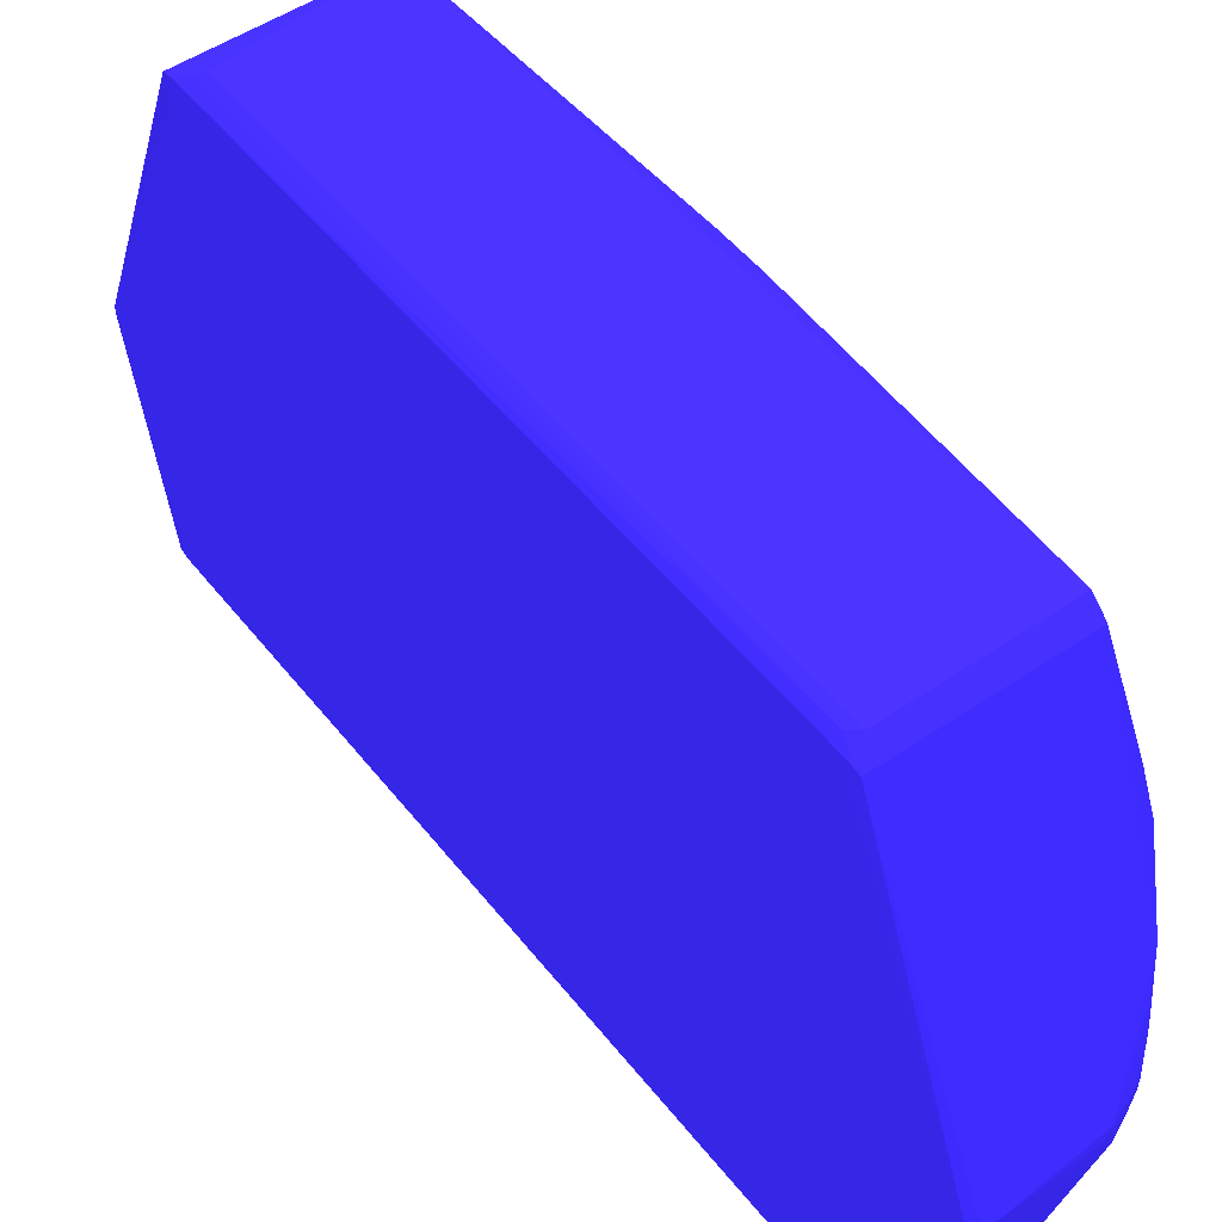
<metadata>
{"format":"obj","ext":"obj","renderer":"f3d","projection":"perspective","resolution":1024,"background":"white","views":[{"elev":50.6,"azim":-36.8,"up":"+Z"}]}
</metadata>
<code>
v 0.04905 -0.08246 0.388 0.1569 0.1098 0.6549
v 0.04635 -0.08484 0.3879 0.1569 0.1098 0.6549
v 0.04905 -0.08488 0.3879 0.1569 0.1098 0.6549
v 0.08745 -0.08246 0.3879 0.1569 0.1098 0.6549
v 0.08747 -0.06637 0.3879 0.1569 0.1098 0.6549
v 0.08748 -0.0543 0.3879 0.1569 0.1098 0.6549
v 0.08749 -0.04221 0.3879 0.1569 0.1098 0.6549
v 0.0875 -0.02612 0.3879 0.1569 0.1098 0.6549
v 0.0875 0.02614 0.3879 0.1569 0.1098 0.6549
v 0.08749 0.04225 0.3879 0.1569 0.1098 0.6549
v 0.08747 0.06638 0.3879 0.1569 0.1098 0.6549
v 0.08683 0.06638 0.3879 0.1569 0.1098 0.6549
v 0.04684 0.08057 0.3878 0.1569 0.1098 0.6549
v 0.04437 -0.08246 0.387 0.1569 0.1098 0.6549
v 0.04276 -0.08648 0.3848 0.1569 0.1098 0.6549
v 0.04289 -0.08862 0.3842 0.1569 0.1098 0.6549
v 0.04369 -0.08862 0.3842 0.1569 0.1098 0.6549
v 0.08746 -0.08862 0.3841 0.1569 0.1098 0.6549
v 0.08739 -0.08472 0.3879 0.1569 0.1098 0.6549
v 0.09159 -0.006015 0.3851 0.1569 0.1098 0.6549
v 0.09159 0.006027 0.3851 0.1569 0.1098 0.6549
v 0.08745 0.08247 0.3879 0.1569 0.1098 0.6549
v 0.08698 0.08247 0.3879 0.1569 0.1098 0.6549
v 0.0871 0.08473 0.3879 0.1569 0.1098 0.6549
v 0.04483 0.08668 0.385 0.1569 0.1098 0.6549
v 0.04294 0.08859 0.3841 0.1569 0.1098 0.6549
v 0.04531 0.08211 0.3869 0.1569 0.1098 0.6549
v 0.04272 -0.08246 0.385 0.1569 0.1098 0.6549
v 0.04272 0.08247 0.385 0.1569 0.1098 0.6549
v 0.04242 -0.08648 0.3818 0.1569 0.1098 0.6549
v 0.04276 -0.08883 0.3818 0.1569 0.1098 0.6549
v 0.04282 -0.1209 0.3039 0.1569 0.1098 0.6549
v 0.04502 -0.1213 0.3047 0.1569 0.1098 0.6549
v 0.04905 -0.1215 0.3051 0.1569 0.1098 0.6549
v 0.06294 -0.1207 0.3074 0.1569 0.1098 0.6549
v 0.06916 -0.1207 0.3074 0.1569 0.1098 0.6549
v 0.07128 -0.1207 0.3074 0.1569 0.1098 0.6549
v 0.08759 -0.109 0.3288 0.1569 0.1098 0.6549
v 0.09131 -0.1006 0.3477 0.1569 0.1098 0.6549
v 0.09139 -0.09674 0.3564 0.1569 0.1098 0.6549
v 0.08794 -0.08903 0.3818 0.1569 0.1098 0.6549
v 0.08897 -0.08648 0.3818 0.1569 0.1098 0.6549
v 0.08784 -0.08622 0.3856 0.1569 0.1098 0.6549
v 0.08827 -0.08246 0.3858 0.1569 0.1098 0.6549
v 0.0895 -0.08648 0.3777 0.1569 0.1098 0.6549
v 0.09189 -0.006015 0.3818 0.1569 0.1098 0.6549
v 0.09189 0.006027 0.3818 0.1569 0.1098 0.6549
v 0.09139 0.09675 0.3564 0.1569 0.1098 0.6549
v 0.0895 0.08649 0.3777 0.1569 0.1098 0.6549
v 0.08896 0.08649 0.3818 0.1569 0.1098 0.6549
v 0.08827 0.08247 0.3858 0.1569 0.1098 0.6549
v 0.08739 0.08473 0.3879 0.1569 0.1098 0.6549
v 0.08708 0.08863 0.3841 0.1569 0.1098 0.6549
v 0.04279 0.08649 0.3847 0.1569 0.1098 0.6549
v 0.0631 0.1207 0.3074 0.1569 0.1098 0.6549
v 0.04905 0.1215 0.3051 0.1569 0.1098 0.6549
v 0.04502 0.1213 0.3047 0.1569 0.1098 0.6549
v 0.04282 0.121 0.3039 0.1569 0.1098 0.6549
v 0.0425 0.08649 0.3818 0.1569 0.1098 0.6549
v 0.0424 -0.08246 0.3818 0.1569 0.1098 0.6549
v 0.0424 0.08247 0.3818 0.1569 0.1098 0.6549
v 0.04235 -0.08648 0.3777 0.1569 0.1098 0.6549
v 0.04237 -0.1146 0.2812 0.1569 0.1098 0.6549
v 0.04282 -0.1209 0.3024 0.1569 0.1098 0.6549
v 0.04502 -0.1212 0.3011 0.1569 0.1098 0.6549
v 0.04905 -0.1216 0.3013 0.1569 0.1098 0.6549
v 0.05307 -0.1214 0.3052 0.1569 0.1098 0.6549
v 0.06916 -0.1211 0.3053 0.1569 0.1098 0.6549
v 0.07164 -0.1208 0.3053 0.1569 0.1098 0.6549
v 0.07989 -0.1173 0.3086 0.1569 0.1098 0.6549
v 0.0837 -0.1129 0.32 0.1569 0.1098 0.6549
v 0.08401 -0.1134 0.3174 0.1569 0.1098 0.6549
v 0.08392 -0.1138 0.3134 0.1569 0.1098 0.6549
v 0.08759 -0.109 0.3254 0.1569 0.1098 0.6549
v 0.08857 -0.107 0.3299 0.1569 0.1098 0.6549
v 0.08877 -0.1066 0.3254 0.1569 0.1098 0.6549
v 0.09131 -0.1006 0.3469 0.1569 0.1098 0.6549
v 0.09141 -0.09695 0.3536 0.1569 0.1098 0.6549
v 0.09189 -0.006015 0.3777 0.1569 0.1098 0.6549
v 0.0919 -0.001993 0.3616 0.1569 0.1098 0.6549
v 0.09189 0.006027 0.3777 0.1569 0.1098 0.6549
v 0.09141 0.09696 0.3536 0.1569 0.1098 0.6549
v 0.09131 0.1006 0.3477 0.1569 0.1098 0.6549
v 0.08745 0.08863 0.3841 0.1569 0.1098 0.6549
v 0.08794 0.08901 0.3818 0.1569 0.1098 0.6549
v 0.08783 0.08623 0.3856 0.1569 0.1098 0.6549
v 0.07126 0.1207 0.3074 0.1569 0.1098 0.6549
v 0.05307 0.1214 0.3052 0.1569 0.1098 0.6549
v 0.04905 0.1216 0.3013 0.1569 0.1098 0.6549
v 0.04502 0.1212 0.3011 0.1569 0.1098 0.6549
v 0.04282 0.121 0.3024 0.1569 0.1098 0.6549
v 0.04248 0.1066 0.249 0.1569 0.1098 0.6549
v 0.04234 0.09051 0.3415 0.1569 0.1098 0.6549
v 0.04235 0.08649 0.3737 0.1569 0.1098 0.6549
v 0.04238 0.08649 0.3777 0.1569 0.1098 0.6549
v 0.04237 0.08247 0.3777 0.1569 0.1098 0.6549
v 0.04234 -0.08648 0.3737 0.1569 0.1098 0.6549
v 0.04234 -0.09452 0.3455 0.1569 0.1098 0.6549
v 0.04234 -0.1106 0.2651 0.1569 0.1098 0.6549
v 0.04234 -0.1106 0.249 0.1569 0.1098 0.6549
v 0.04234 -0.09854 0.3295 0.1569 0.1098 0.6549
v 0.04296 -0.1167 0.2705 0.1569 0.1098 0.6549
v 0.04268 -0.1132 0.249 0.1569 0.1098 0.6549
v 0.04279 -0.113 0.2461 0.1569 0.1098 0.6549
v 0.04397 -0.113 0.2461 0.1569 0.1098 0.6549
v 0.06916 -0.121 0.3023 0.1569 0.1098 0.6549
v 0.07168 -0.1209 0.3027 0.1569 0.1098 0.6549
v 0.07365 -0.1201 0.3053 0.1569 0.1098 0.6549
v 0.0772 -0.1186 0.3053 0.1569 0.1098 0.6549
v 0.07983 -0.1172 0.3053 0.1569 0.1098 0.6549
v 0.08358 -0.1134 0.3094 0.1569 0.1098 0.6549
v 0.08941 -0.08648 0.253 0.1569 0.1098 0.6549
v 0.08941 -0.1026 0.3174 0.1569 0.1098 0.6549
v 0.08967 -0.1026 0.3214 0.1569 0.1098 0.6549
v 0.08985 -0.1026 0.3254 0.1569 0.1098 0.6549
v 0.08975 -0.08648 0.2571 0.1569 0.1098 0.6549
v 0.08996 -0.09452 0.2933 0.1569 0.1098 0.6549
v 0.08998 -0.0905 0.2772 0.1569 0.1098 0.6549
v 0.09015 -0.08246 0.249 0.1569 0.1098 0.6549
v 0.09129 -0.01632 0.2747 0.1569 0.1098 0.6549
v 0.09134 -0.01406 0.2812 0.1569 0.1098 0.6549
v 0.09167 -0.006015 0.3254 0.1569 0.1098 0.6549
v 0.09179 -0.001993 0.3415 0.1569 0.1098 0.6549
v 0.09184 -0.001993 0.3496 0.1569 0.1098 0.6549
v 0.09184 0.002005 0.3496 0.1569 0.1098 0.6549
v 0.09188 0.002005 0.3576 0.1569 0.1098 0.6549
v 0.0919 0.002005 0.3616 0.1569 0.1098 0.6549
v 0.09131 0.1006 0.3469 0.1569 0.1098 0.6549
v 0.09179 0.002005 0.3415 0.1569 0.1098 0.6549
v 0.09167 0.006027 0.3254 0.1569 0.1098 0.6549
v 0.09134 0.01407 0.2812 0.1569 0.1098 0.6549
v 0.09129 0.01633 0.2747 0.1569 0.1098 0.6549
v 0.0889 0.1066 0.3295 0.1569 0.1098 0.6549
v 0.0875 0.1089 0.3295 0.1569 0.1098 0.6549
v 0.08727 0.1086 0.3315 0.1569 0.1098 0.6549
v 0.08369 0.1129 0.32 0.1569 0.1098 0.6549
v 0.07988 0.1173 0.3086 0.1569 0.1098 0.6549
v 0.07161 0.1209 0.3053 0.1569 0.1098 0.6549
v 0.06916 0.121 0.3053 0.1569 0.1098 0.6549
v 0.06514 0.1211 0.3053 0.1569 0.1098 0.6549
v 0.06916 0.121 0.3023 0.1569 0.1098 0.6549
v 0.04368 0.1088 0.2464 0.1569 0.1098 0.6549
v 0.04288 0.1088 0.2464 0.1569 0.1098 0.6549
v 0.04234 0.09051 0.3254 0.1569 0.1098 0.6549
v 0.04275 0.1066 0.2458 0.1569 0.1098 0.6549
v 0.04234 -0.1066 0.249 0.1569 0.1098 0.6549
v 0.04234 0.08649 0.3697 0.1569 0.1098 0.6549
v 0.04268 -0.1106 0.2456 0.1569 0.1098 0.6549
v 0.04268 -0.1066 0.2456 0.1569 0.1098 0.6549
v 0.04641 -0.1049 0.2429 0.1569 0.1098 0.6549
v 0.04905 -0.1049 0.2429 0.1569 0.1098 0.6549
v 0.07022 -0.1044 0.2475 0.1569 0.1098 0.6549
v 0.0717 -0.1048 0.2502 0.1569 0.1098 0.6549
v 0.05709 -0.1047 0.2429 0.1569 0.1098 0.6549
v 0.0595 -0.1046 0.243 0.1569 0.1098 0.6549
v 0.0753 -0.1006 0.2429 0.1569 0.1098 0.6549
v 0.07725 -0.1175 0.3015 0.1569 0.1098 0.6549
v 0.07937 -0.1168 0.303 0.1569 0.1098 0.6549
v 0.0731 -0.1038 0.2489 0.1569 0.1098 0.6549
v 0.07524 -0.1046 0.255 0.1569 0.1098 0.6549
v 0.082 -0.1144 0.3054 0.1569 0.1098 0.6549
v 0.07885 -0.1002 0.2481 0.1569 0.1098 0.6549
v 0.07929 -0.1006 0.2508 0.1569 0.1098 0.6549
v 0.08044 -0.09876 0.2493 0.1569 0.1098 0.6549
v 0.08271 -0.09576 0.249 0.1569 0.1098 0.6549
v 0.08794 -0.08912 0.253 0.1569 0.1098 0.6549
v 0.08841 -0.08957 0.2571 0.1569 0.1098 0.6549
v 0.08862 -0.08674 0.249 0.1569 0.1098 0.6549
v 0.08996 -0.08648 0.2611 0.1569 0.1098 0.6549
v 0.08818 -0.08546 0.245 0.1569 0.1098 0.6549
v 0.08913 -0.08246 0.245 0.1569 0.1098 0.6549
v 0.09068 -0.0221 0.249 0.1569 0.1098 0.6549
v 0.09071 -0.01808 0.249 0.1569 0.1098 0.6549
v 0.09129 -0.01406 0.2745 0.1569 0.1098 0.6549
v 0.09131 -0.01406 0.2772 0.1569 0.1098 0.6549
v 0.0917 -0.001993 0.3295 0.1569 0.1098 0.6549
v 0.08998 0.09051 0.2772 0.1569 0.1098 0.6549
v 0.08996 0.09454 0.2933 0.1569 0.1098 0.6549
v 0.08967 0.1026 0.3214 0.1569 0.1098 0.6549
v 0.08985 0.1026 0.3254 0.1569 0.1098 0.6549
v 0.08877 0.1066 0.3254 0.1569 0.1098 0.6549
v 0.08998 0.08247 0.249 0.1569 0.1098 0.6549
v 0.08996 0.08649 0.2611 0.1569 0.1098 0.6549
v 0.0917 0.002005 0.3295 0.1569 0.1098 0.6549
v 0.09131 0.01407 0.2772 0.1569 0.1098 0.6549
v 0.09129 0.01407 0.2745 0.1569 0.1098 0.6549
v 0.09071 0.01809 0.249 0.1569 0.1098 0.6549
v 0.09068 0.02212 0.249 0.1569 0.1098 0.6549
v 0.08759 0.1091 0.3254 0.1569 0.1098 0.6549
v 0.08392 0.1137 0.3134 0.1569 0.1098 0.6549
v 0.08401 0.1134 0.3174 0.1569 0.1098 0.6549
v 0.07982 0.1172 0.3053 0.1569 0.1098 0.6549
v 0.0772 0.1186 0.3053 0.1569 0.1098 0.6549
v 0.07362 0.12 0.3053 0.1569 0.1098 0.6549
v 0.07167 0.1209 0.3027 0.1569 0.1098 0.6549
v 0.06749 0.1046 0.2468 0.1569 0.1098 0.6549
v 0.06514 0.1048 0.2461 0.1569 0.1098 0.6549
v 0.05946 0.1046 0.243 0.1569 0.1098 0.6549
v 0.05709 0.1047 0.2429 0.1569 0.1098 0.6549
v 0.04905 0.1048 0.2429 0.1569 0.1098 0.6549
v 0.04641 0.1048 0.2429 0.1569 0.1098 0.6549
v 0.04632 -0.1026 0.2429 0.1569 0.1098 0.6549
v 0.04905 -0.1026 0.2427 0.1569 0.1098 0.6549
v 0.05307 -0.1026 0.2428 0.1569 0.1098 0.6549
v 0.05709 -0.1026 0.2428 0.1569 0.1098 0.6549
v 0.06916 -0.101 0.2428 0.1569 0.1098 0.6549
v 0.07318 -0.1008 0.2429 0.1569 0.1098 0.6549
v 0.07318 -0.09854 0.2427 0.1569 0.1098 0.6549
v 0.07686 -0.09826 0.2428 0.1569 0.1098 0.6549
v 0.0794 -0.09674 0.2429 0.1569 0.1098 0.6549
v 0.07801 -0.09945 0.245 0.1569 0.1098 0.6549
v 0.07601 -0.1011 0.245 0.1569 0.1098 0.6549
v 0.07739 -0.1015 0.2493 0.1569 0.1098 0.6549
v 0.08003 -0.09745 0.245 0.1569 0.1098 0.6549
v 0.08359 -0.09317 0.2459 0.1569 0.1098 0.6549
v 0.0875 -0.08467 0.2429 0.1569 0.1098 0.6549
v 0.08761 -0.08246 0.2428 0.1569 0.1098 0.6549
v 0.08963 -0.0221 0.245 0.1569 0.1098 0.6549
v 0.08964 -0.01808 0.245 0.1569 0.1098 0.6549
v 0.09149 -0.006015 0.3013 0.1569 0.1098 0.6549
v 0.08975 0.08649 0.2571 0.1569 0.1098 0.6549
v 0.08941 0.1026 0.3174 0.1569 0.1098 0.6549
v 0.0894 0.08649 0.253 0.1569 0.1098 0.6549
v 0.08879 0.08247 0.245 0.1569 0.1098 0.6549
v 0.08818 0.08547 0.245 0.1569 0.1098 0.6549
v 0.08862 0.08675 0.249 0.1569 0.1098 0.6549
v 0.08963 0.02212 0.245 0.1569 0.1098 0.6549
v 0.08958 0.02614 0.245 0.1569 0.1098 0.6549
v 0.09149 0.006027 0.3013 0.1569 0.1098 0.6549
v 0.08964 0.01809 0.245 0.1569 0.1098 0.6549
v 0.08357 0.1134 0.3094 0.1569 0.1098 0.6549
v 0.07936 0.1168 0.303 0.1569 0.1098 0.6549
v 0.07724 0.1175 0.3015 0.1569 0.1098 0.6549
v 0.08199 0.1144 0.3054 0.1569 0.1098 0.6549
v 0.08271 0.09577 0.249 0.1569 0.1098 0.6549
v 0.08043 0.09877 0.2493 0.1569 0.1098 0.6549
v 0.07929 0.1006 0.2508 0.1569 0.1098 0.6549
v 0.07885 0.1002 0.2481 0.1569 0.1098 0.6549
v 0.07738 0.1016 0.2493 0.1569 0.1098 0.6549
v 0.07522 0.1046 0.255 0.1569 0.1098 0.6549
v 0.07437 0.1042 0.2523 0.1569 0.1098 0.6549
v 0.07169 0.1048 0.2502 0.1569 0.1098 0.6549
v 0.07017 0.1043 0.2476 0.1569 0.1098 0.6549
v 0.07529 0.1006 0.2429 0.1569 0.1098 0.6549
v 0.07318 0.1007 0.2429 0.1569 0.1098 0.6549
v 0.0794 0.09675 0.2429 0.1569 0.1098 0.6549
v 0.08525 0.04627 0.2427 0.1569 0.1098 0.6549
v 0.08525 0.04225 0.2427 0.1569 0.1098 0.6549
v 0.06514 -0.03417 0.2427 0.1569 0.1098 0.6549
v 0.06112 -0.05026 0.2427 0.1569 0.1098 0.6549
v 0.04905 -0.09854 0.2427 0.1569 0.1098 0.6549
v 0.06916 -0.09854 0.2427 0.1569 0.1098 0.6549
v 0.0772 -0.09452 0.2427 0.1569 0.1098 0.6549
v 0.07989 -0.09452 0.2428 0.1569 0.1098 0.6549
v 0.08525 -0.08246 0.2427 0.1569 0.1098 0.6549
v 0.08774 -0.0221 0.2428 0.1569 0.1098 0.6549
v 0.08841 0.08959 0.2571 0.1569 0.1098 0.6549
v 0.08749 0.08468 0.2429 0.1569 0.1098 0.6549
v 0.08359 0.09318 0.2459 0.1569 0.1098 0.6549
v 0.08794 0.08913 0.253 0.1569 0.1098 0.6549
v 0.08774 0.02212 0.2428 0.1569 0.1098 0.6549
v 0.08772 0.02614 0.2428 0.1569 0.1098 0.6549
v 0.08758 0.05834 0.2428 0.1569 0.1098 0.6549
v 0.076 0.1011 0.245 0.1569 0.1098 0.6549
v 0.08003 0.09746 0.245 0.1569 0.1098 0.6549
v 0.07801 0.09946 0.245 0.1569 0.1098 0.6549
v 0.07309 0.1037 0.2489 0.1569 0.1098 0.6549
v 0.0771 0.09858 0.2429 0.1569 0.1098 0.6549
v 0.08123 -0.08648 0.2427 0.1569 0.1098 0.6549
f 1 2 3
f 1 3 4
f 1 4 5
f 1 5 6
f 1 6 7
f 1 7 8
f 1 8 9
f 1 9 10
f 1 10 11
f 1 11 12
f 1 12 13
f 1 13 2
f 2 14 15
f 2 15 16
f 2 16 3
f 2 13 14
f 3 16 17
f 3 17 18
f 3 18 19
f 3 19 4
f 4 19 20
f 4 20 5
f 5 20 6
f 6 20 7
f 7 20 8
f 8 20 21
f 8 21 9
f 9 21 10
f 10 21 11
f 11 22 23
f 11 23 12
f 11 21 22
f 12 23 13
f 13 23 24
f 13 24 25
f 13 25 26
f 13 26 27
f 13 27 14
f 14 28 15
f 14 27 29
f 14 29 28
f 15 28 30
f 15 30 16
f 16 30 31
f 16 31 32
f 16 32 33
f 16 33 34
f 16 34 35
f 16 35 36
f 16 36 17
f 17 36 18
f 18 36 37
f 18 37 38
f 18 38 39
f 18 39 40
f 18 40 41
f 18 41 42
f 18 42 43
f 18 43 19
f 19 43 42
f 19 42 44
f 19 44 20
f 20 44 42
f 20 42 45
f 20 45 40
f 20 40 46
f 20 46 47
f 20 47 21
f 21 47 48
f 21 48 49
f 21 49 50
f 21 50 51
f 21 51 52
f 21 52 22
f 22 52 24
f 22 24 23
f 24 52 84
f 24 84 53
f 24 53 26
f 24 26 25
f 26 54 27
f 26 53 55
f 26 55 56
f 26 56 57
f 26 57 58
f 26 58 59
f 26 59 54
f 27 54 29
f 28 60 30
f 28 29 61
f 28 61 60
f 29 54 59
f 29 59 61
f 30 60 62
f 30 62 32
f 30 32 31
f 32 63 64
f 32 64 33
f 32 62 63
f 33 64 65
f 33 65 66
f 33 66 34
f 34 66 67
f 34 67 37
f 34 37 36
f 34 36 35
f 37 67 68
f 37 68 69
f 37 69 70
f 37 70 71
f 37 71 38
f 38 71 72
f 38 72 73
f 38 73 74
f 38 74 75
f 38 75 39
f 39 75 76
f 39 76 77
f 39 77 78
f 39 78 40
f 40 45 42
f 40 42 41
f 40 78 46
f 46 78 79
f 46 79 80
f 46 80 47
f 47 80 81
f 47 81 82
f 47 82 48
f 48 82 83
f 48 83 84
f 48 84 85
f 48 85 50
f 48 50 49
f 50 85 84
f 50 84 86
f 50 86 52
f 50 52 51
f 52 86 84
f 53 84 87
f 53 87 55
f 55 87 56
f 56 87 88
f 56 88 89
f 56 89 57
f 57 89 90
f 57 90 91
f 57 91 58
f 58 91 92
f 58 92 93
f 58 93 94
f 58 94 95
f 58 95 59
f 59 95 61
f 60 61 62
f 61 95 94
f 61 94 96
f 61 96 62
f 62 97 98
f 62 98 63
f 62 96 94
f 62 94 147
f 62 147 97
f 63 99 100
f 63 100 64
f 63 98 101
f 63 101 99
f 64 102 65
f 64 100 103
f 64 103 104
f 64 104 102
f 65 102 66
f 66 105 106
f 66 106 68
f 66 68 67
f 66 102 104
f 66 104 105
f 68 106 107
f 68 107 69
f 69 107 108
f 69 108 70
f 70 108 109
f 70 109 110
f 70 110 73
f 70 73 72
f 70 72 71
f 73 76 74
f 73 110 111
f 73 111 112
f 73 112 76
f 74 76 75
f 76 113 114
f 76 114 115
f 76 115 77
f 76 112 116
f 76 116 113
f 77 115 114
f 77 114 117
f 77 117 118
f 77 118 119
f 77 119 120
f 77 120 78
f 78 120 121
f 78 121 122
f 78 122 123
f 78 123 124
f 78 124 80
f 78 80 79
f 80 124 125
f 80 125 126
f 80 126 127
f 80 127 81
f 81 127 82
f 82 128 83
f 82 127 126
f 82 126 125
f 82 125 129
f 82 129 130
f 82 130 131
f 82 131 132
f 82 132 128
f 83 128 133
f 83 133 134
f 83 134 135
f 83 135 84
f 84 135 87
f 87 135 136
f 87 136 137
f 87 137 138
f 87 138 139
f 87 139 140
f 87 140 88
f 88 140 89
f 89 140 139
f 89 139 141
f 89 141 142
f 89 142 143
f 89 143 90
f 90 143 91
f 91 143 92
f 92 144 93
f 92 143 145
f 92 145 146
f 92 146 144
f 93 144 146
f 93 146 100
f 93 100 99
f 93 99 101
f 93 101 98
f 93 98 97
f 93 97 147
f 93 147 94
f 100 148 104
f 100 104 103
f 100 146 149
f 100 149 148
f 104 148 150
f 104 150 151
f 104 151 105
f 105 152 153
f 105 153 107
f 105 107 106
f 105 151 154
f 105 154 155
f 105 155 156
f 105 156 152
f 107 157 158
f 107 158 110
f 107 110 109
f 107 109 108
f 107 153 159
f 107 159 160
f 107 160 157
f 110 161 111
f 110 158 162
f 110 162 163
f 110 163 164
f 110 164 165
f 110 165 161
f 111 161 165
f 111 165 166
f 111 166 167
f 111 167 112
f 112 167 168
f 112 168 119
f 112 119 116
f 113 116 114
f 114 116 117
f 116 119 169
f 116 169 118
f 116 118 117
f 118 169 119
f 119 168 170
f 119 170 171
f 119 171 172
f 119 172 120
f 120 172 173
f 120 173 174
f 120 174 175
f 120 175 121
f 121 175 123
f 121 123 122
f 123 175 176
f 123 176 184
f 123 184 129
f 123 129 125
f 123 125 124
f 128 177 178
f 128 178 179
f 128 179 180
f 128 180 181
f 128 181 133
f 128 132 182
f 128 182 183
f 128 183 177
f 129 184 185
f 129 185 131
f 129 131 130
f 131 185 132
f 132 185 186
f 132 186 187
f 132 187 188
f 132 188 182
f 133 181 189
f 133 189 134
f 134 189 190
f 134 190 191
f 134 191 135
f 135 191 136
f 136 191 137
f 137 192 193
f 137 193 194
f 137 194 138
f 137 191 190
f 137 190 192
f 138 195 139
f 138 194 195
f 139 195 141
f 141 195 142
f 142 195 196
f 142 196 197
f 142 197 198
f 142 198 199
f 142 199 200
f 142 200 143
f 143 200 201
f 143 201 145
f 145 201 149
f 145 149 146
f 148 149 202
f 148 202 150
f 149 201 202
f 150 202 203
f 150 203 151
f 151 203 204
f 151 204 154
f 152 159 153
f 152 156 159
f 154 204 205
f 154 205 206
f 154 206 207
f 154 207 155
f 155 207 156
f 156 207 208
f 156 208 209
f 156 209 210
f 156 210 211
f 156 211 212
f 156 212 159
f 157 160 158
f 158 160 212
f 158 212 213
f 158 213 162
f 159 212 160
f 162 211 214
f 162 214 164
f 162 164 163
f 162 213 212
f 162 212 211
f 164 214 165
f 165 214 215
f 165 215 168
f 165 168 166
f 166 168 167
f 168 215 170
f 170 216 171
f 170 215 216
f 171 216 217
f 171 217 218
f 171 218 173
f 171 173 172
f 173 218 219
f 173 219 230
f 173 230 187
f 173 187 186
f 173 186 174
f 174 220 176
f 174 176 175
f 174 186 229
f 174 229 220
f 176 220 229
f 176 229 184
f 177 183 221
f 177 221 178
f 178 221 179
f 179 222 181
f 179 181 180
f 179 221 222
f 181 190 189
f 181 222 221
f 181 221 223
f 181 223 190
f 182 224 225
f 182 225 226
f 182 226 223
f 182 223 221
f 182 221 183
f 182 188 227
f 182 227 228
f 182 228 224
f 184 229 186
f 184 186 185
f 187 230 227
f 187 227 188
f 190 231 192
f 190 223 231
f 192 232 233
f 192 233 195
f 192 195 193
f 192 231 234
f 192 234 235
f 192 235 236
f 192 236 237
f 192 237 238
f 192 238 239
f 192 239 232
f 193 195 194
f 195 233 240
f 195 240 241
f 195 241 242
f 195 242 196
f 196 242 243
f 196 243 244
f 196 244 198
f 196 198 197
f 198 244 245
f 198 245 199
f 199 245 200
f 200 245 246
f 200 246 247
f 200 247 248
f 200 248 249
f 200 249 250
f 200 250 251
f 200 251 201
f 201 251 202
f 202 251 203
f 203 251 252
f 203 252 204
f 204 252 205
f 205 252 208
f 205 208 206
f 206 208 207
f 208 252 253
f 208 253 209
f 209 253 210
f 210 215 214
f 210 214 211
f 210 253 254
f 210 254 216
f 210 216 215
f 216 255 217
f 216 254 255
f 217 255 256
f 217 256 219
f 217 219 218
f 219 256 261
f 219 261 230
f 223 226 257
f 223 257 231
f 224 258 225
f 224 228 258
f 225 258 259
f 225 259 226
f 226 259 235
f 226 235 260
f 226 260 257
f 227 230 261
f 227 261 262
f 227 262 263
f 227 263 258
f 227 258 228
f 231 257 260
f 231 260 235
f 231 235 234
f 232 239 264
f 232 264 240
f 232 240 233
f 235 259 265
f 235 265 236
f 236 265 238
f 236 238 237
f 238 265 266
f 238 266 264
f 238 264 239
f 240 264 241
f 241 267 242
f 241 264 267
f 242 267 244
f 242 244 243
f 244 264 266
f 244 266 246
f 244 246 268
f 244 268 245
f 244 267 264
f 245 268 246
f 246 266 265
f 246 265 259
f 246 259 258
f 246 258 247
f 247 258 248
f 248 258 263
f 248 263 262
f 248 262 261
f 248 261 256
f 248 256 255
f 248 255 269
f 248 269 252
f 248 252 251
f 248 251 250
f 248 250 249
f 252 269 253
f 253 269 255
f 253 255 254

</code>
